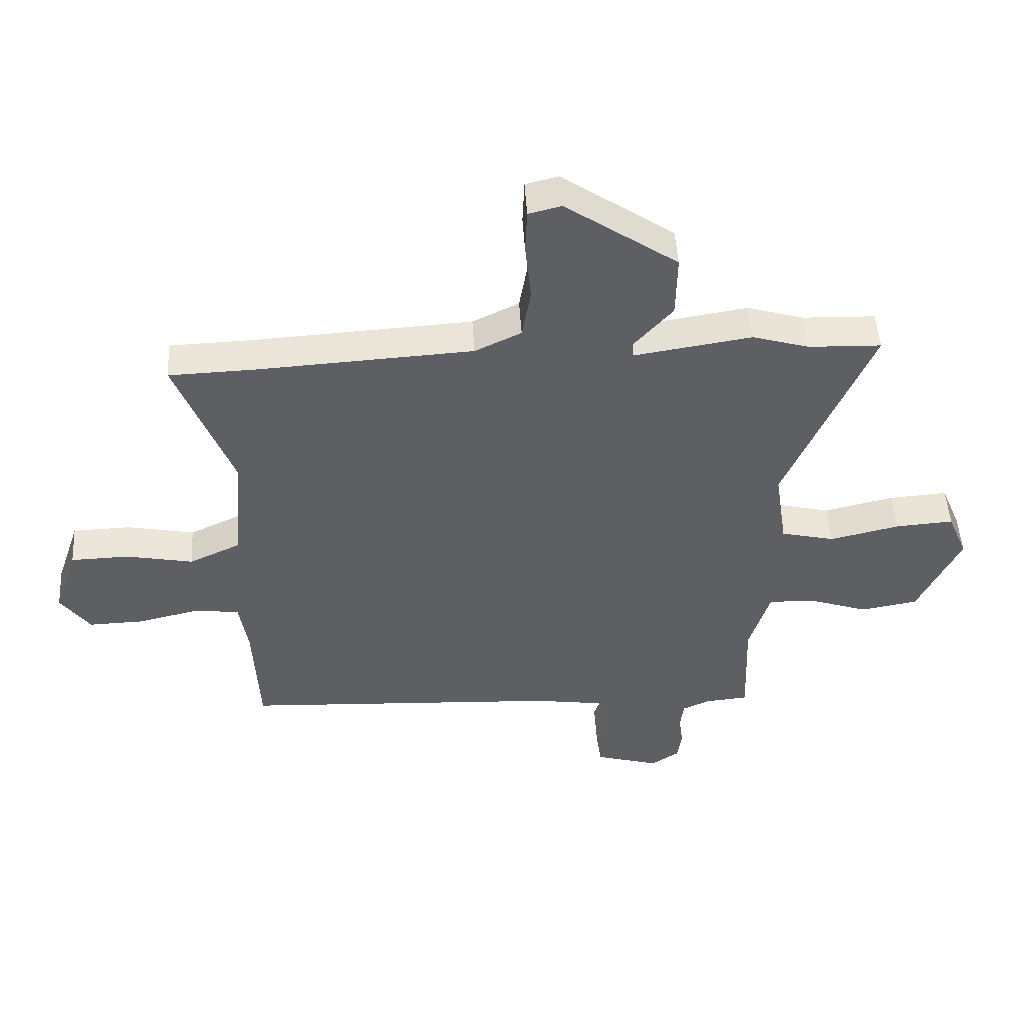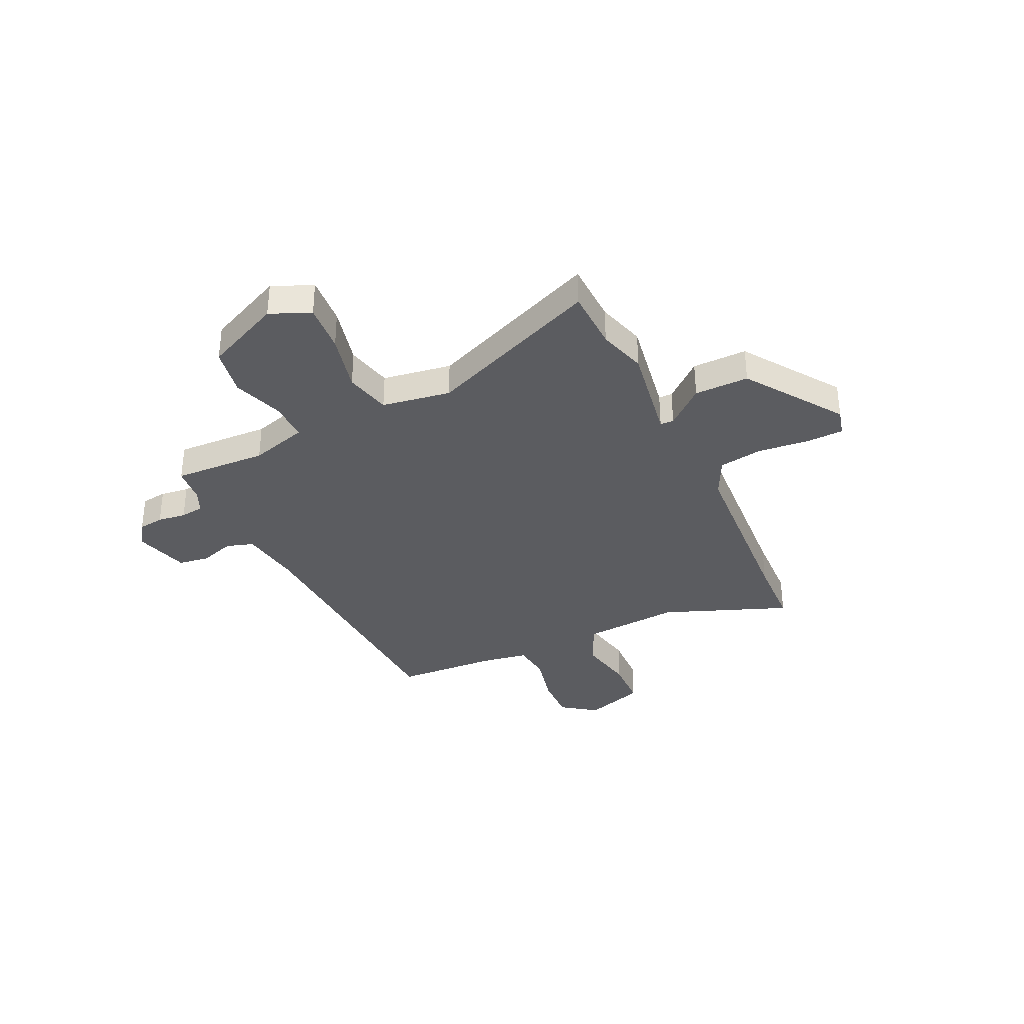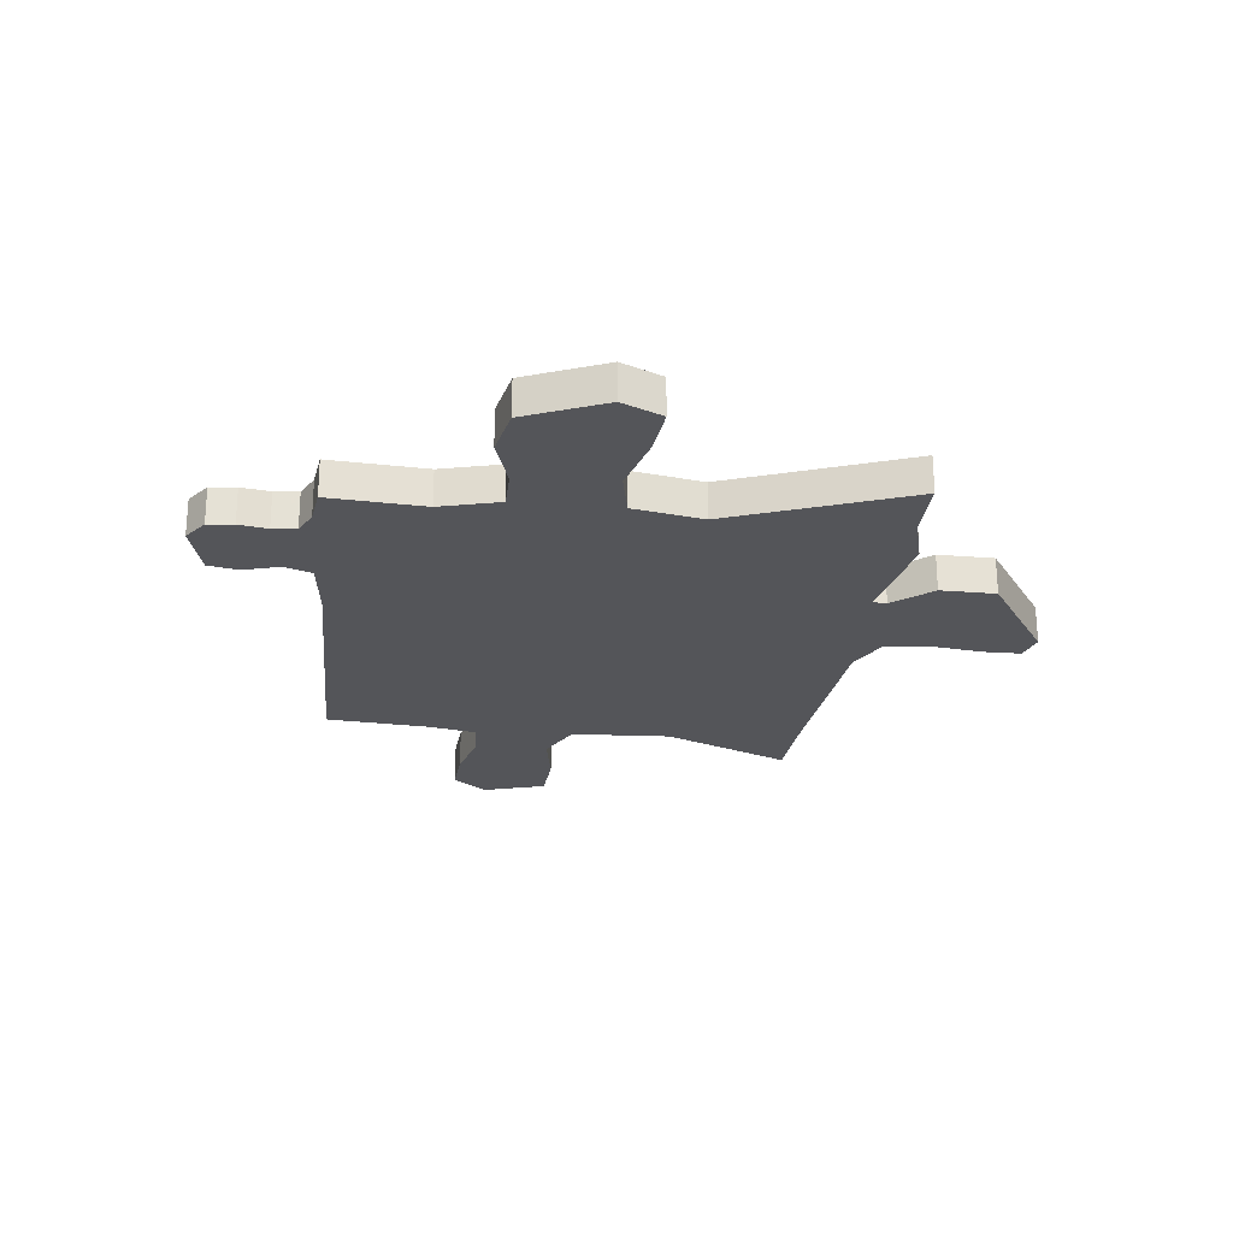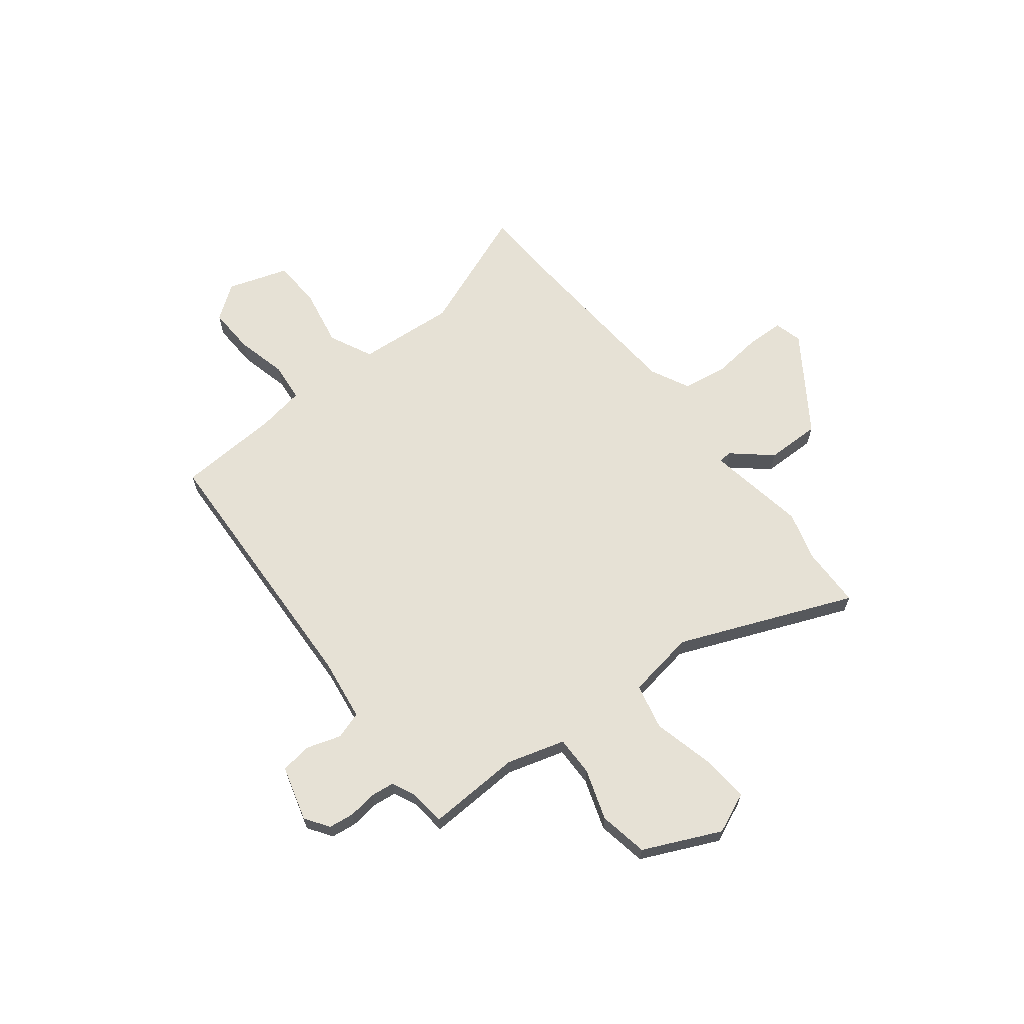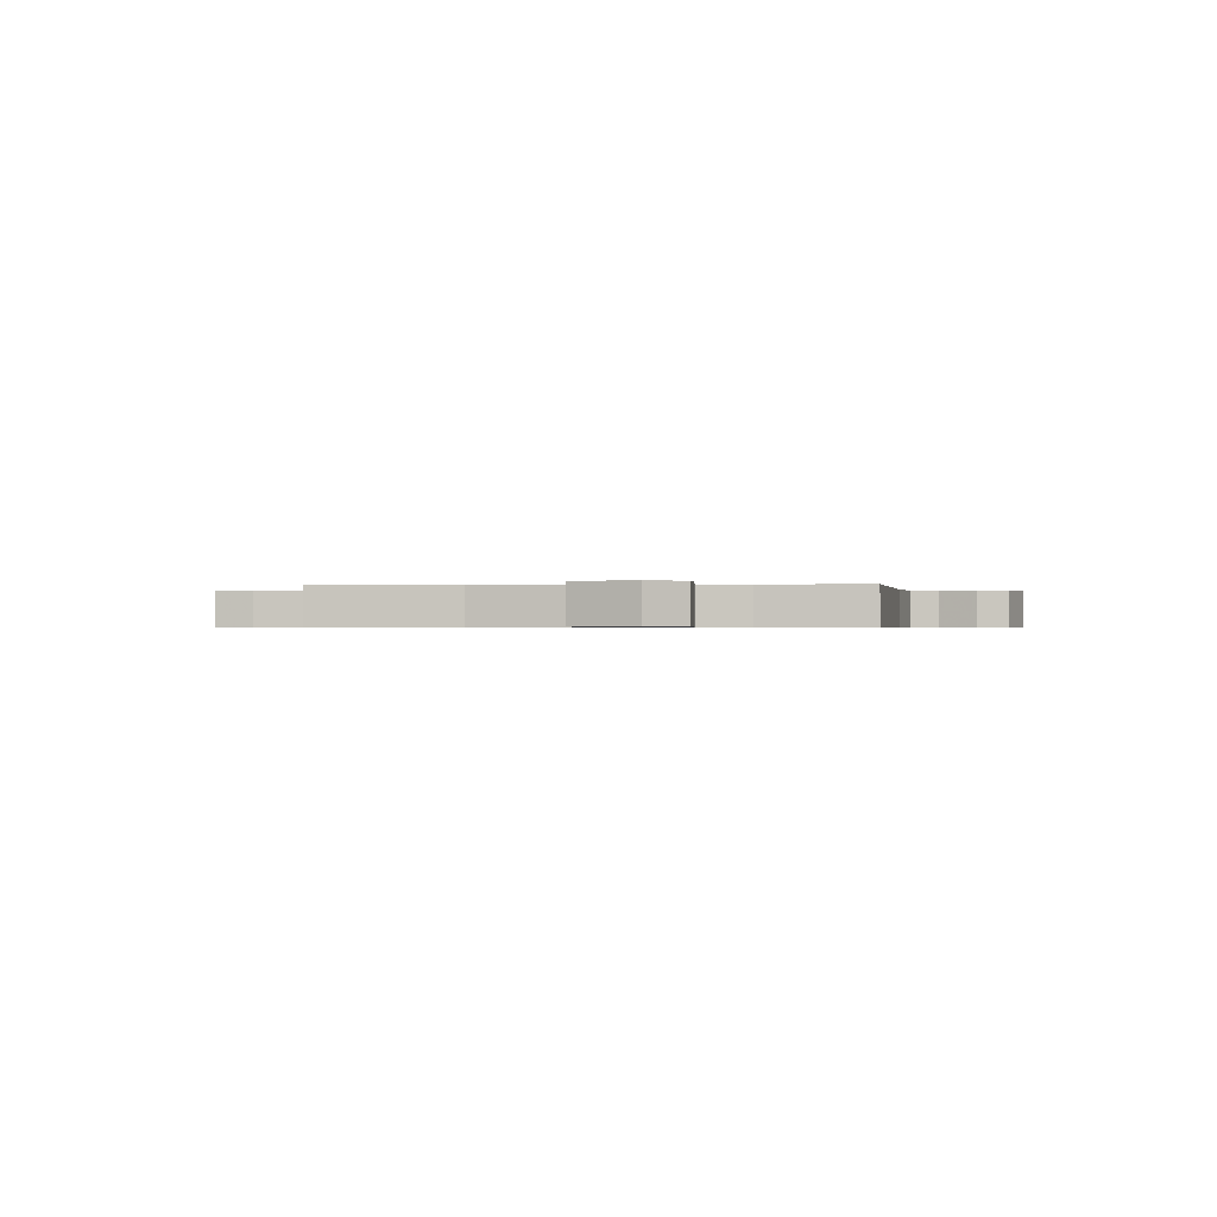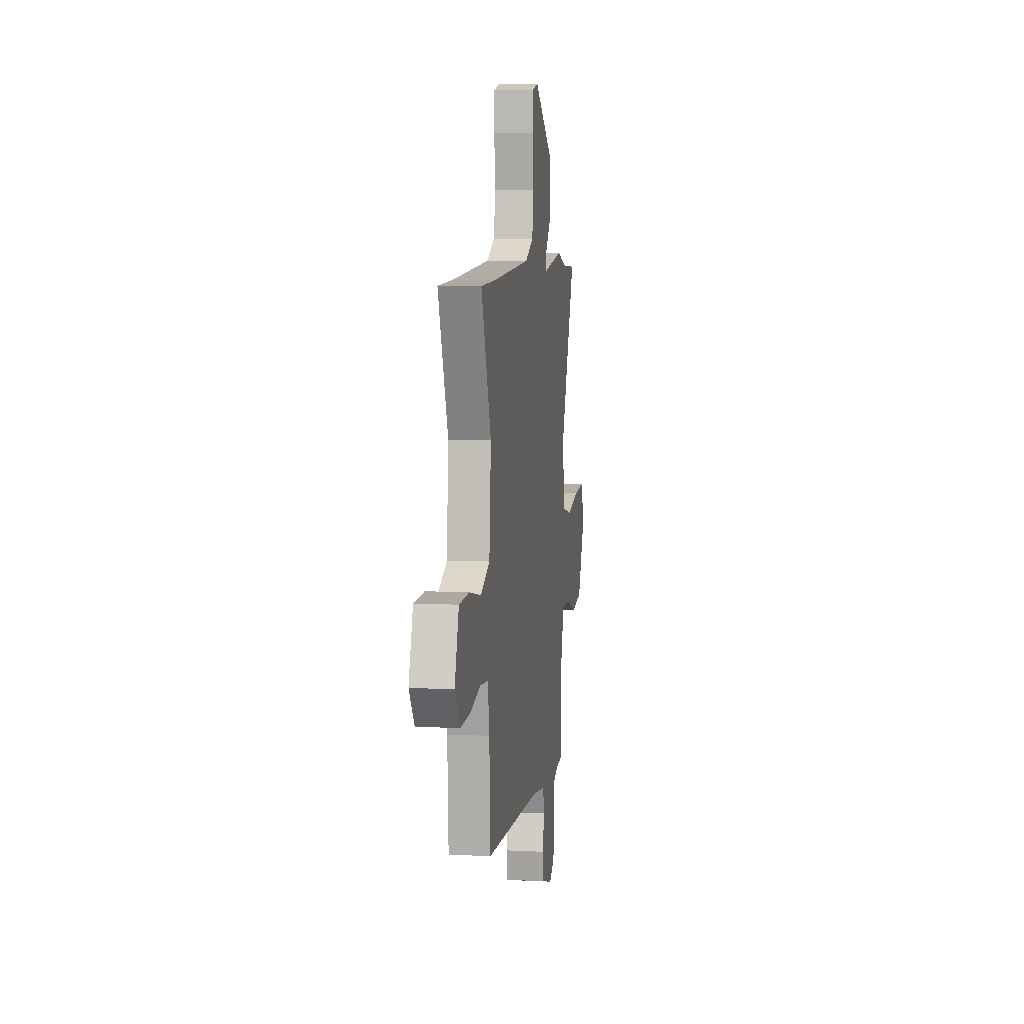
<metadata>
{"format":"obj","ext":"obj","renderer":"f3d","projection":"perspective","resolution":1024,"background":"white","views":[{"elev":49.3,"azim":176.6,"up":"+Z"},{"elev":-34.9,"azim":-65.0,"up":"+Y"},{"elev":-24.7,"azim":-98.4,"up":"+Y"},{"elev":64.8,"azim":-128.5,"up":"+Y"},{"elev":-0.5,"azim":97.4,"up":"+Y"},{"elev":7.3,"azim":98.2,"up":"+Z"}]}
</metadata>
<code>
v -0.461 0.07 -0.494
v -0.454 0.07 -0.306
v -0.489 0.07 -0.19
v -0.569 0.07 -0.192
v -0.67 0.07 -0.227
v -0.768 0.07 -0.21
v -0.84 0.07 -0.057
v -0.806 0.07 0.024
v -0.707 0.07 0.017
v -0.588 0.07 -0.011
v -0.496 0.07 0.011
v -0.475 0.07 0.149
v -0.621 0.07 0.496
v -0.497 0.07 0.5
v -0.4 0.07 0.529
v -0.199 0.07 0.497
v -0.198 0.07 0.524
v -0.264 0.07 0.599
v -0.266 0.07 0.708
v -0.075 0.07 0.841
v -0.019 0.07 0.827
v -0.016 0.07 0.751
v -0.026 0.07 0.65
v -0.011 0.07 0.562
v 0.068 0.07 0.524
v 0.437 0.07 0.502
v 0.582 0.07 0.497
v 0.486 0.07 0.245
v 0.503 0.07 0.049
v 0.591 0.07 0.008
v 0.706 0.07 0.031
v 0.805 0.07 0.028
v 0.846 0.07 -0.093
v 0.796 0.07 -0.163
v 0.702 0.07 -0.16
v 0.599 0.07 -0.136
v 0.521 0.07 -0.145
v 0.506 0.07 -0.239
v 0.496 0.07 -0.444
v -0.048 0.07 -0.472
v -0.174 0.07 -0.491
v -0.191 0.07 -0.546
v -0.168 0.07 -0.616
v -0.177 0.07 -0.677
v -0.287 0.07 -0.709
v -0.335 0.07 -0.677
v -0.342 0.07 -0.626
v -0.335 0.07 -0.569
v -0.341 0.07 -0.522
v -0.388 0.07 -0.501
v -0.461 0 -0.494
v -0.454 0 -0.306
v -0.489 0 -0.19
v -0.569 0 -0.192
v -0.67 0 -0.227
v -0.768 0 -0.21
v -0.84 0 -0.057
v -0.806 0 0.024
v -0.707 0 0.017
v -0.588 0 -0.011
v -0.496 0 0.011
v -0.475 0 0.149
v -0.621 0 0.496
v -0.497 0 0.5
v -0.4 0 0.529
v -0.199 0 0.497
v -0.198 0 0.524
v -0.264 0 0.599
v -0.266 0 0.708
v -0.075 0 0.841
v -0.019 0 0.827
v -0.016 0 0.751
v -0.026 0 0.65
v -0.011 0 0.562
v 0.068 0 0.524
v 0.437 0 0.502
v 0.582 0 0.497
v 0.486 0 0.245
v 0.503 0 0.049
v 0.591 0 0.008
v 0.706 0 0.031
v 0.805 0 0.028
v 0.846 0 -0.093
v 0.796 0 -0.163
v 0.702 0 -0.16
v 0.599 0 -0.136
v 0.521 0 -0.145
v 0.506 0 -0.239
v 0.496 0 -0.444
v -0.048 0 -0.472
v -0.174 0 -0.491
v -0.191 0 -0.546
v -0.168 0 -0.616
v -0.177 0 -0.677
v -0.287 0 -0.709
v -0.335 0 -0.677
v -0.342 0 -0.626
v -0.335 0 -0.569
v -0.341 0 -0.522
v -0.388 0 -0.501
f 46 47 48
f 45 46 48
f 44 45 48
f 43 44 48
f 42 43 48
f 41 42 48 49
f 38 39 40
f 37 38 40 41
f 34 35 36
f 33 34 36
f 32 33 36
f 31 32 36
f 30 31 36
f 29 30 36 37
f 26 27 28
f 25 26 28 29
f 41 49 50
f 37 41 50
f 29 37 50
f 25 29 50
f 24 25 50
f 21 22 23
f 20 21 23
f 19 20 23
f 18 19 23
f 17 18 23
f 14 15 16
f 12 13 14 16
f 11 12 16
f 8 9 10
f 7 8 10
f 6 7 10
f 5 6 10
f 4 5 10
f 3 4 10 11
f 2 3 11 16
f 50 1 2 16
f 16 17 23 24
f 16 24 50
f 98 97 96
f 98 96 95
f 98 95 94
f 98 94 93
f 98 93 92
f 99 98 92 91
f 90 89 88
f 91 90 88 87
f 86 85 84
f 86 84 83
f 86 83 82
f 86 82 81
f 86 81 80
f 87 86 80 79
f 78 77 76
f 79 78 76 75
f 100 99 91
f 100 91 87
f 100 87 79
f 100 79 75
f 100 75 74
f 73 72 71
f 73 71 70
f 73 70 69
f 73 69 68
f 73 68 67
f 66 65 64
f 66 64 63 62
f 66 62 61
f 60 59 58
f 60 58 57
f 60 57 56
f 60 56 55
f 60 55 54
f 61 60 54 53
f 66 61 53 52
f 66 52 51 100
f 74 73 67 66
f 100 74 66
f 1 51 52 2
f 2 52 53 3
f 3 53 54 4
f 4 54 55 5
f 5 55 56 6
f 6 56 57 7
f 7 57 58 8
f 8 58 59 9
f 9 59 60 10
f 10 60 61 11
f 11 61 62 12
f 12 62 63 13
f 13 63 64 14
f 14 64 65 15
f 15 65 66 16
f 16 66 67 17
f 17 67 68 18
f 18 68 69 19
f 19 69 70 20
f 20 70 71 21
f 21 71 72 22
f 22 72 73 23
f 23 73 74 24
f 24 74 75 25
f 25 75 76 26
f 26 76 77 27
f 27 77 78 28
f 28 78 79 29
f 29 79 80 30
f 30 80 81 31
f 31 81 82 32
f 32 82 83 33
f 33 83 84 34
f 34 84 85 35
f 35 85 86 36
f 36 86 87 37
f 37 87 88 38
f 38 88 89 39
f 39 89 90 40
f 40 90 91 41
f 41 91 92 42
f 42 92 93 43
f 43 93 94 44
f 44 94 95 45
f 45 95 96 46
f 46 96 97 47
f 47 97 98 48
f 48 98 99 49
f 49 99 100 50
f 50 100 51 1

</code>
